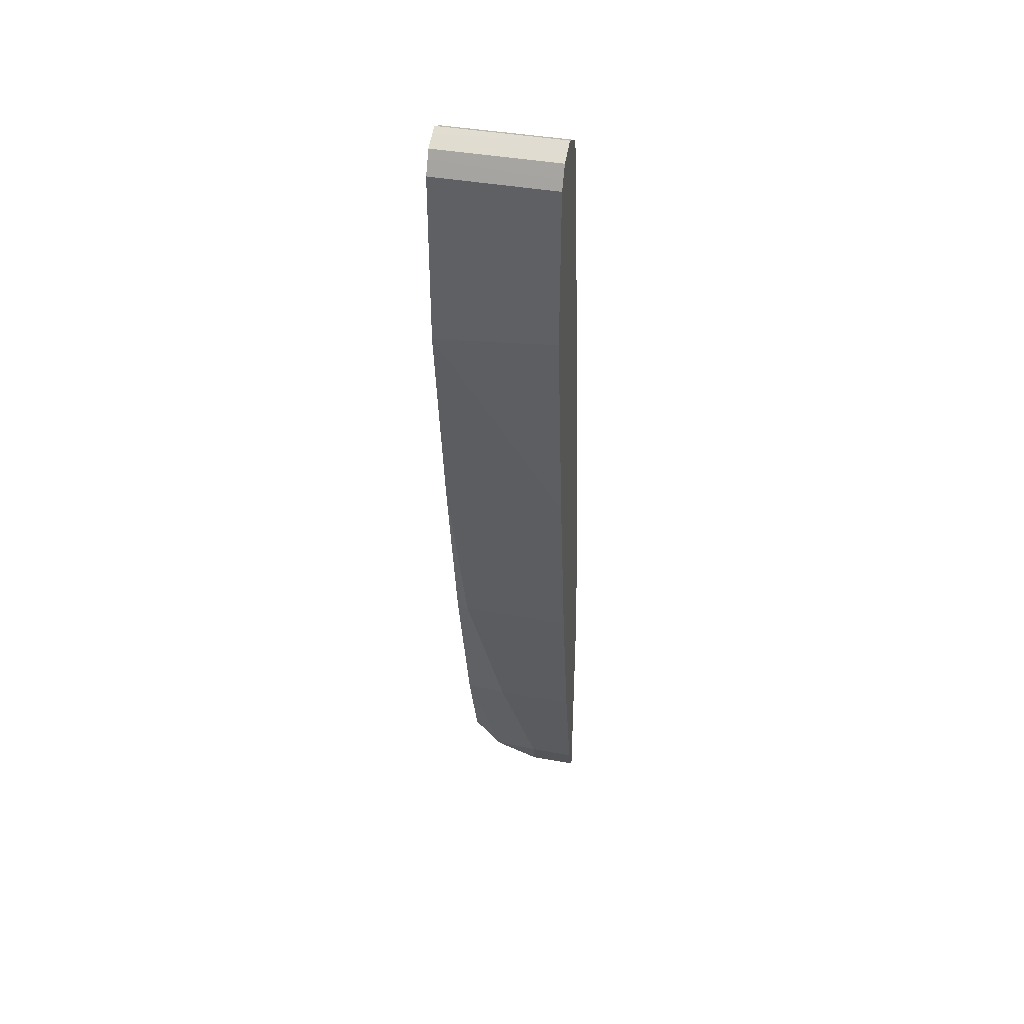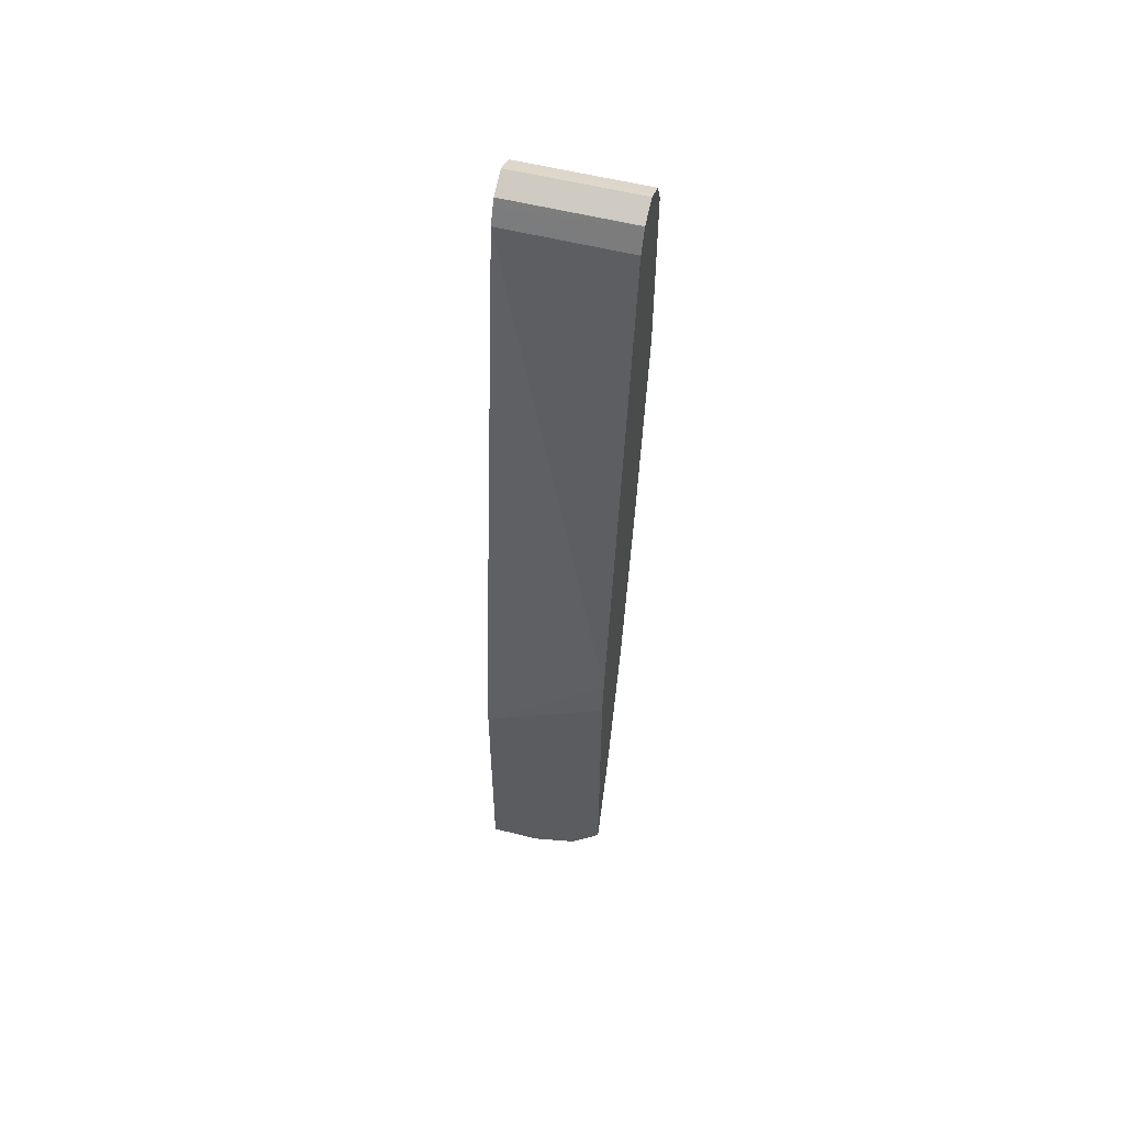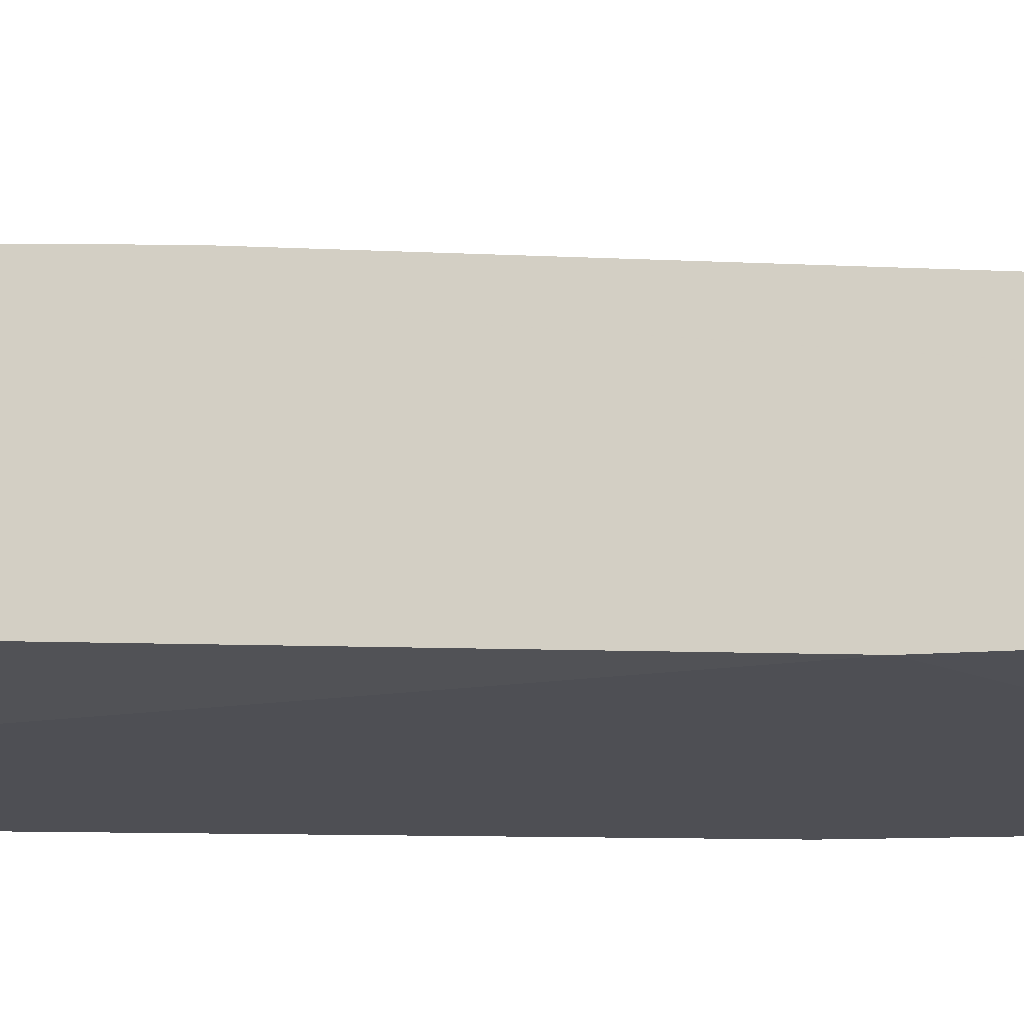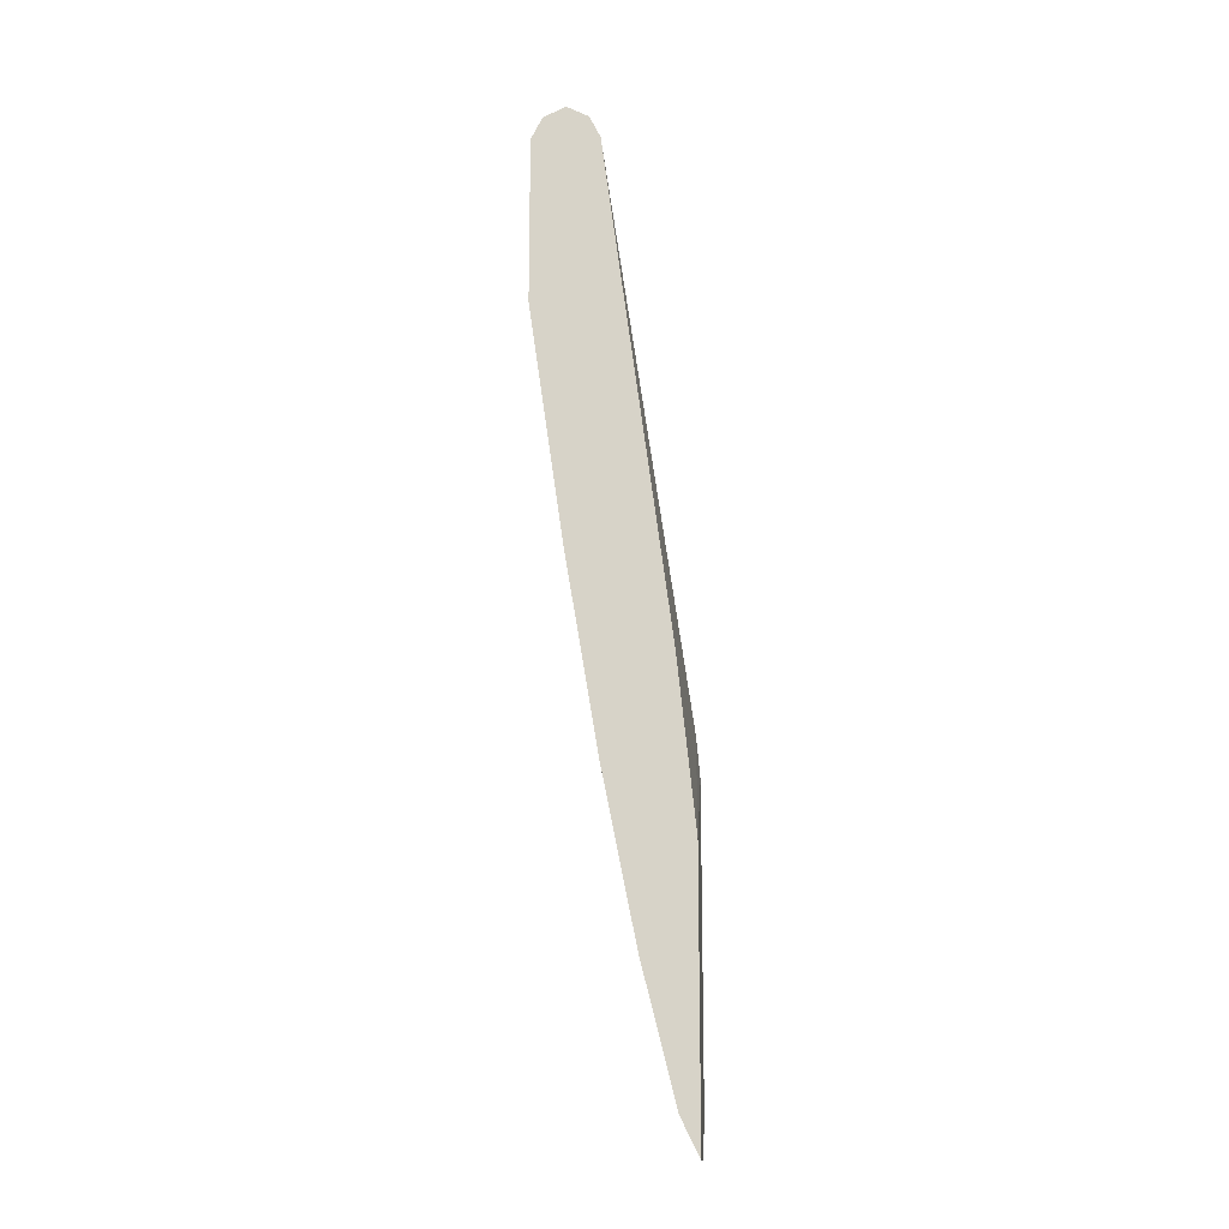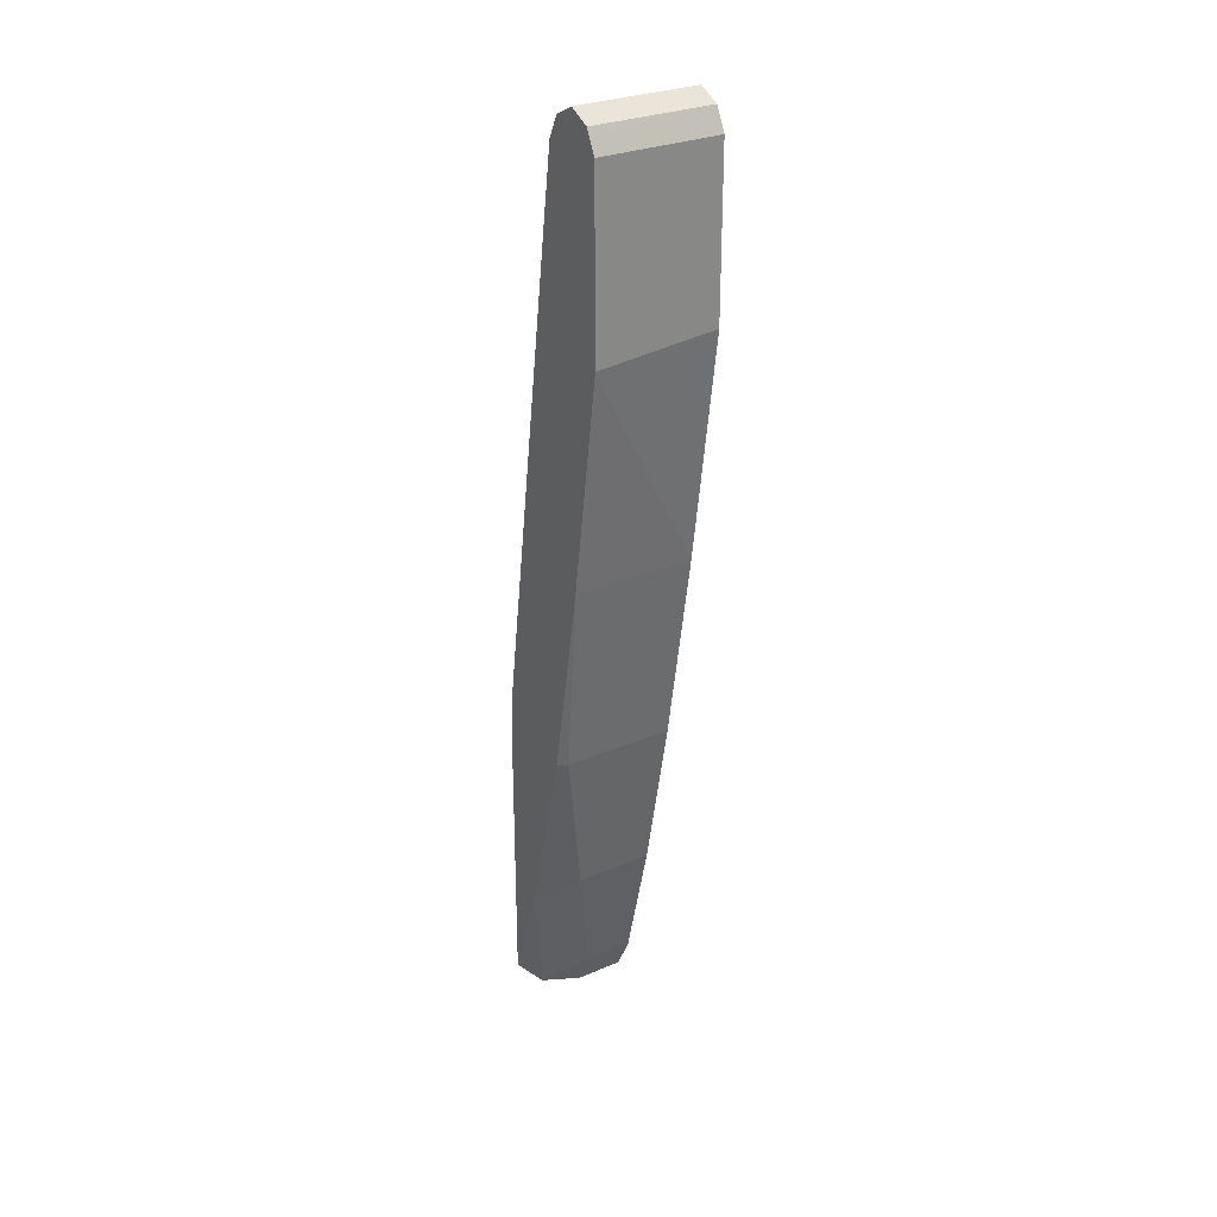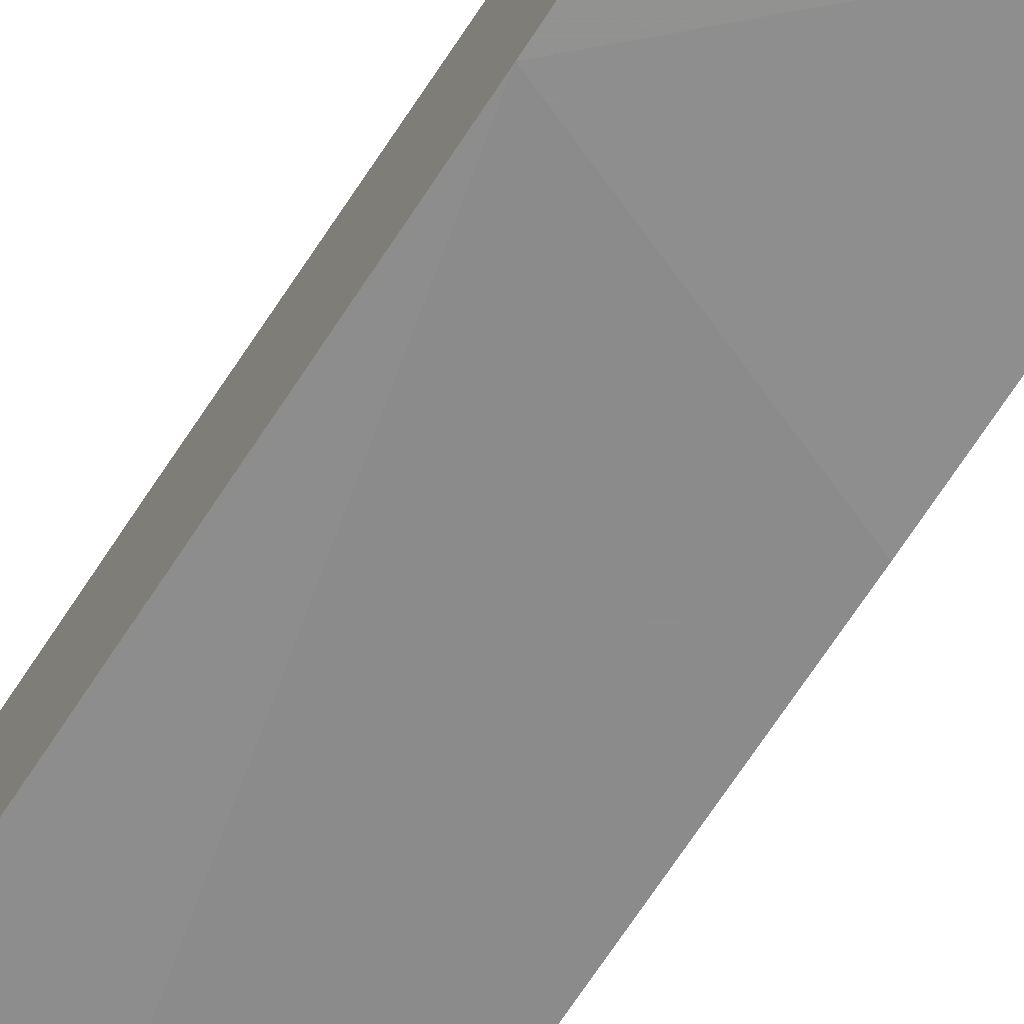
<metadata>
{"format":"obj","ext":"obj","renderer":"f3d","projection":"perspective","resolution":1024,"background":"white","views":[{"elev":40.6,"azim":12.6,"up":"+Y"},{"elev":56.0,"azim":-165.1,"up":"+Y"},{"elev":-24.0,"azim":-72.2,"up":"+Z"},{"elev":-15.5,"azim":93.7,"up":"+Y"},{"elev":28.2,"azim":-33.3,"up":"+Y"},{"elev":-72.3,"azim":-32.2,"up":"+Z"}]}
</metadata>
<code>
v -0.4607 0.362 0.6105
v -0.3609 0.3716 0.6105
v -0.4607 0.5043 0.6105
v -0.4607 0.1857 0.584
v -0.3609 0.1857 0.584
v -0.3609 0.5043 0.6105
v -0.4607 0.5157 0.6048
v -0.4607 0.02847 0.5555
v -0.4512 0.02659 0.5574
v -0.3609 0.02659 0.5574
v -0.3609 0.5114 0.6069
v -0.3609 0.522 0.6017
v -0.4607 0.522 0.6017
v -0.4607 -0.1156 0.5195
v -0.4468 -0.1017 0.5265
v -0.4247 -0.1061 0.5309
v -0.3609 -0.1061 0.5309
v -0.3609 0.5256 0.5945
v -0.4607 0.5277 0.5903
v -0.4607 -0.1953 0.493
v -0.438 -0.2256 0.4911
v -0.3982 -0.2123 0.5043
v -0.3609 -0.2123 0.5043
v -0.3609 0.5308 0.584
v -0.4607 0.5308 0.584
v -0.4607 -0.2011 0.4901
v -0.4607 -0.2013 0.4899
v -0.4402 -0.2245 0.4899
v -0.4368 -0.2279 0.4899
v -0.4004 -0.2411 0.4899
v -0.3893 -0.23 0.4955
v -0.3609 -0.2338 0.4936
v -0.3609 0.5254 0.5732
v -0.4607 0.5223 0.5669
v -0.4607 0.0315 0.4899
v -0.3609 -0.2411 0.4899
v -0.3609 0.522 0.5663
v -0.4607 0.522 0.5663
v -0.4607 0.06452 0.493
v -0.3609 -0.02881 0.4899
v -0.3609 0.5151 0.5628
v -0.4607 0.5213 0.5659
v -0.3609 0.1062 0.5043
v -0.4607 0.5043 0.5574
v -0.3609 0.5043 0.5574
f 16 23 17
f 21 28 29
f 21 27 28
f 21 26 27
f 20 26 21
f 19 24 25
f 21 29 30
f 16 22 23
f 9 15 16
f 14 16 15
f 14 21 16
f 14 20 21
f 13 18 19
f 12 18 13
f 9 17 10
f 9 16 17
f 21 30 22
f 16 21 22
f 22 30 31
f 41 45 44
f 22 32 23
f 41 44 42
f 9 14 15
f 39 45 43
f 39 44 45
f 39 43 40
f 37 42 38
f 37 41 42
f 35 39 40
f 34 37 38
f 33 37 34
f 30 32 31
f 30 36 32
f 27 29 28
f 27 30 29
f 27 36 30
f 27 40 36
f 27 35 40
f 24 34 25
f 24 33 34
f 22 31 32
f 8 14 9
f 18 24 19
f 7 11 12
f 1 8 4
f 1 14 8
f 1 20 14
f 1 26 20
f 1 27 26
f 1 35 27
f 1 39 35
f 1 44 39
f 1 4 5
f 1 42 44
f 1 34 38
f 1 25 34
f 1 19 25
f 1 7 13
f 1 3 7
f 1 6 3
f 1 2 6
f 7 12 13
f 1 38 42
f 1 5 2
f 1 13 19
f 2 10 17
f 6 11 7
f 2 5 10
f 4 10 5
f 4 9 10
f 3 6 7
f 2 11 6
f 2 12 11
f 2 18 12
f 2 24 18
f 4 8 9
f 2 37 33
f 2 41 37
f 2 45 41
f 2 43 45
f 2 17 23
f 2 40 43
f 2 36 40
f 2 32 36
f 2 33 24
f 2 23 32

</code>
